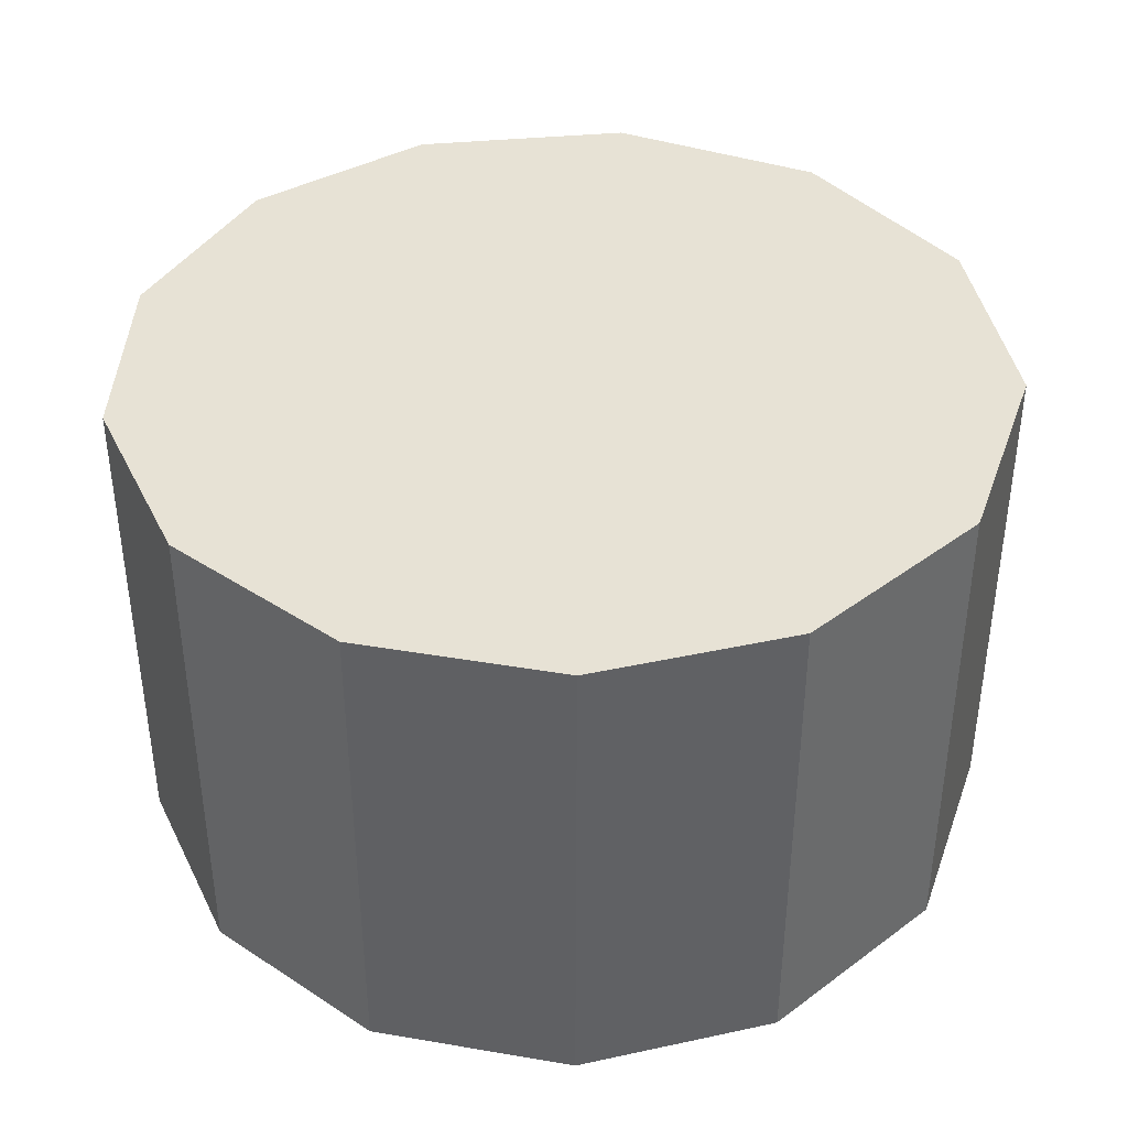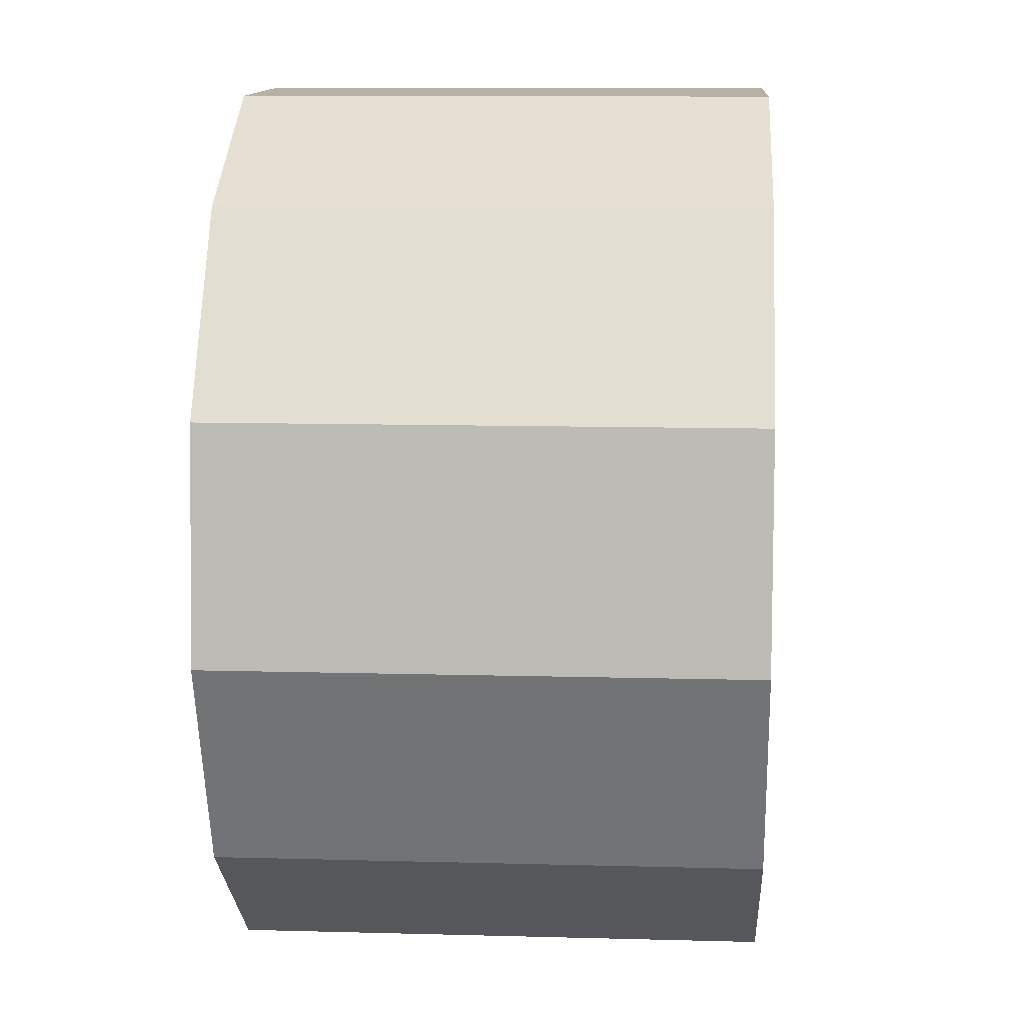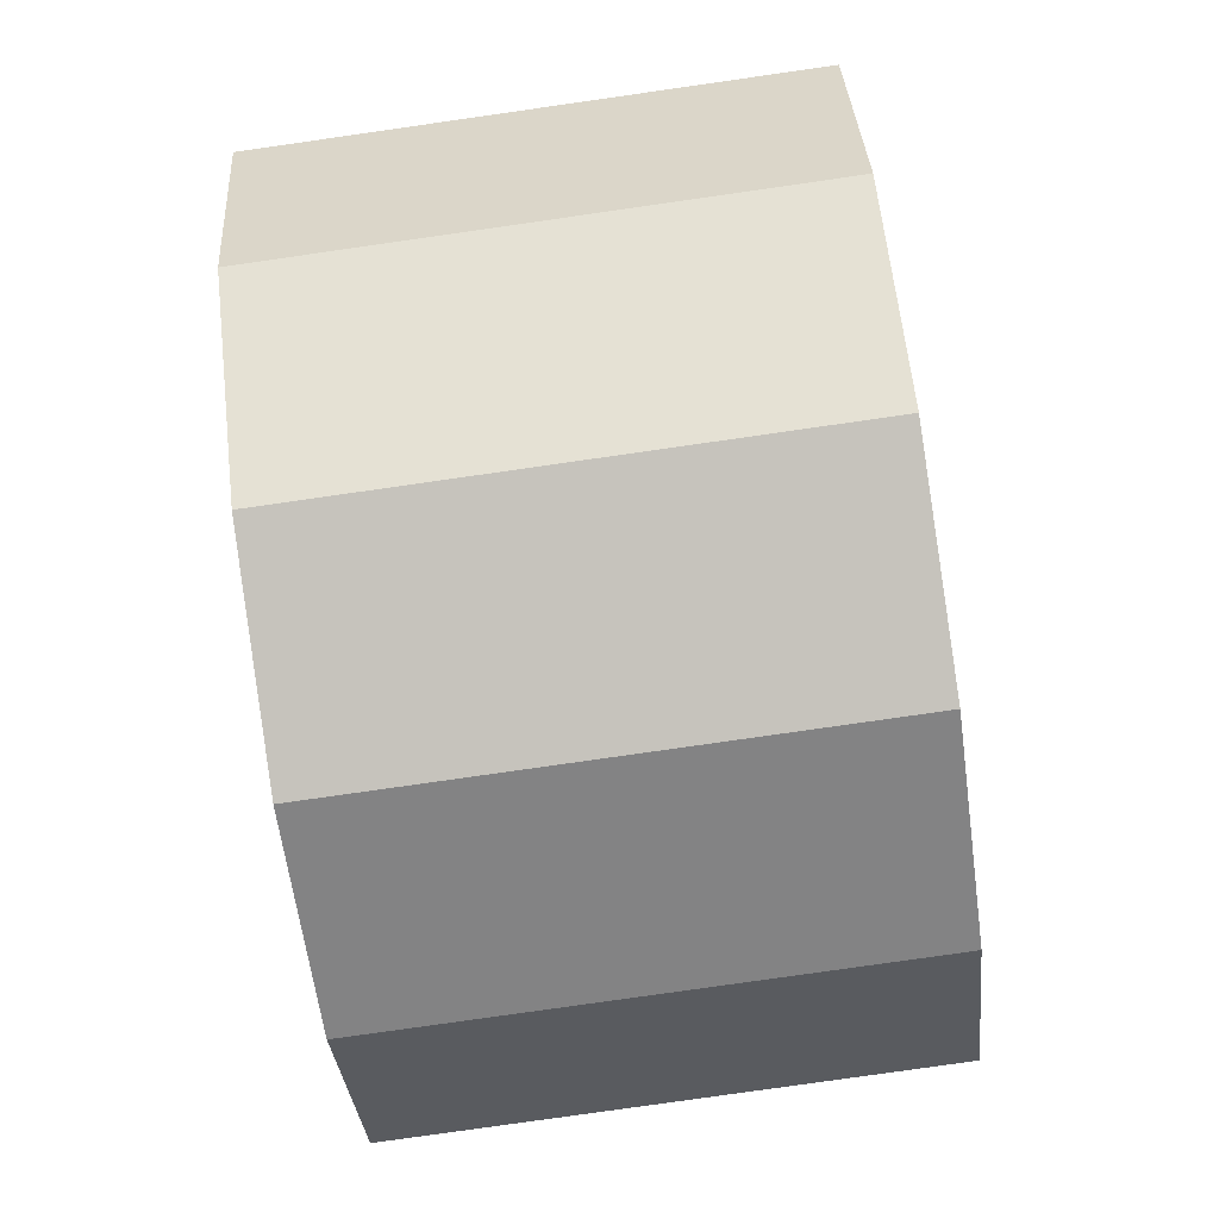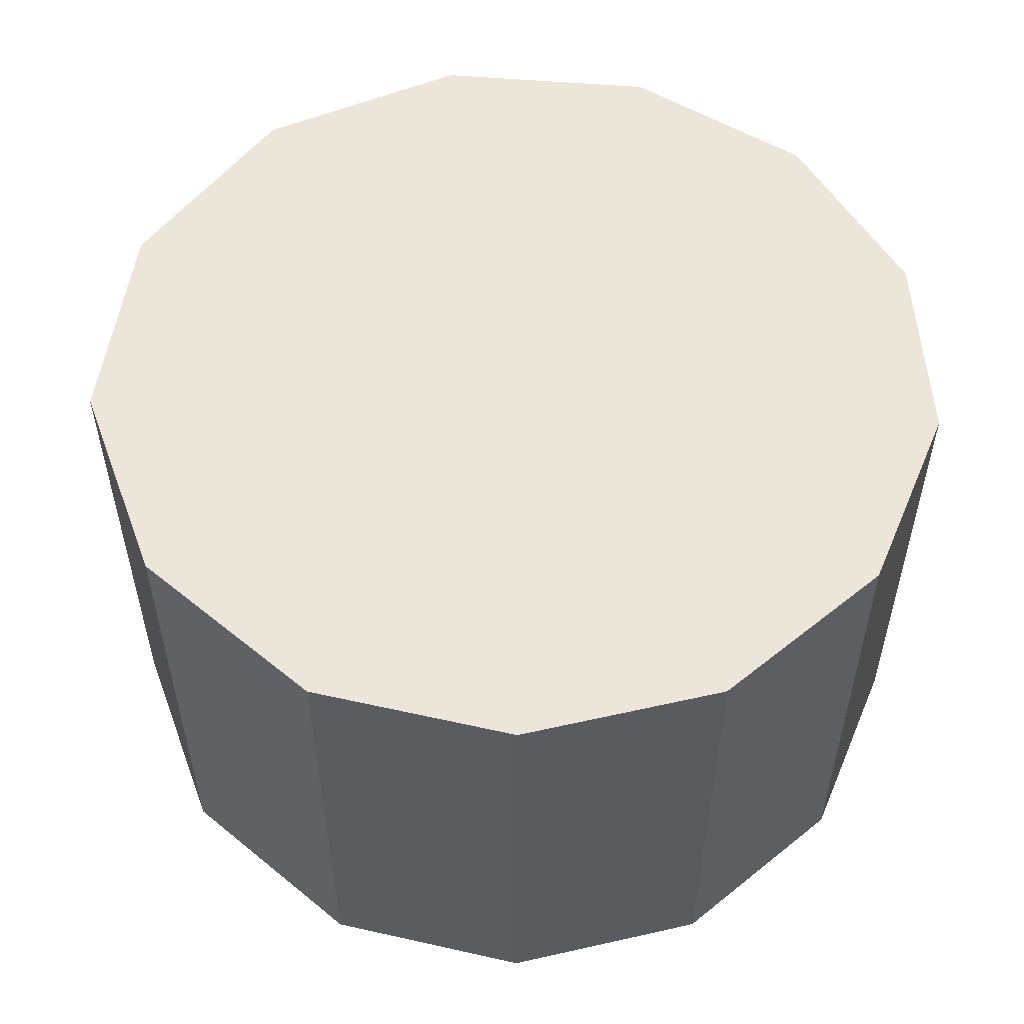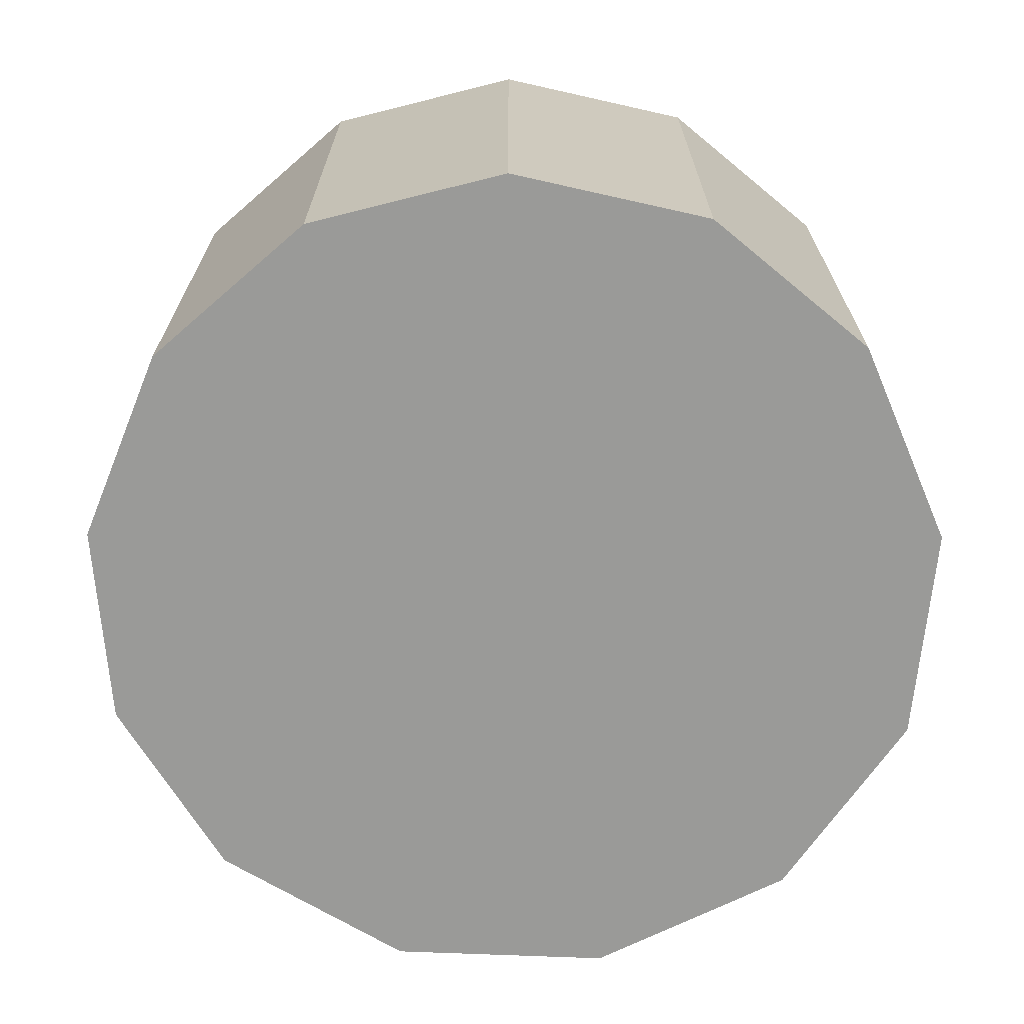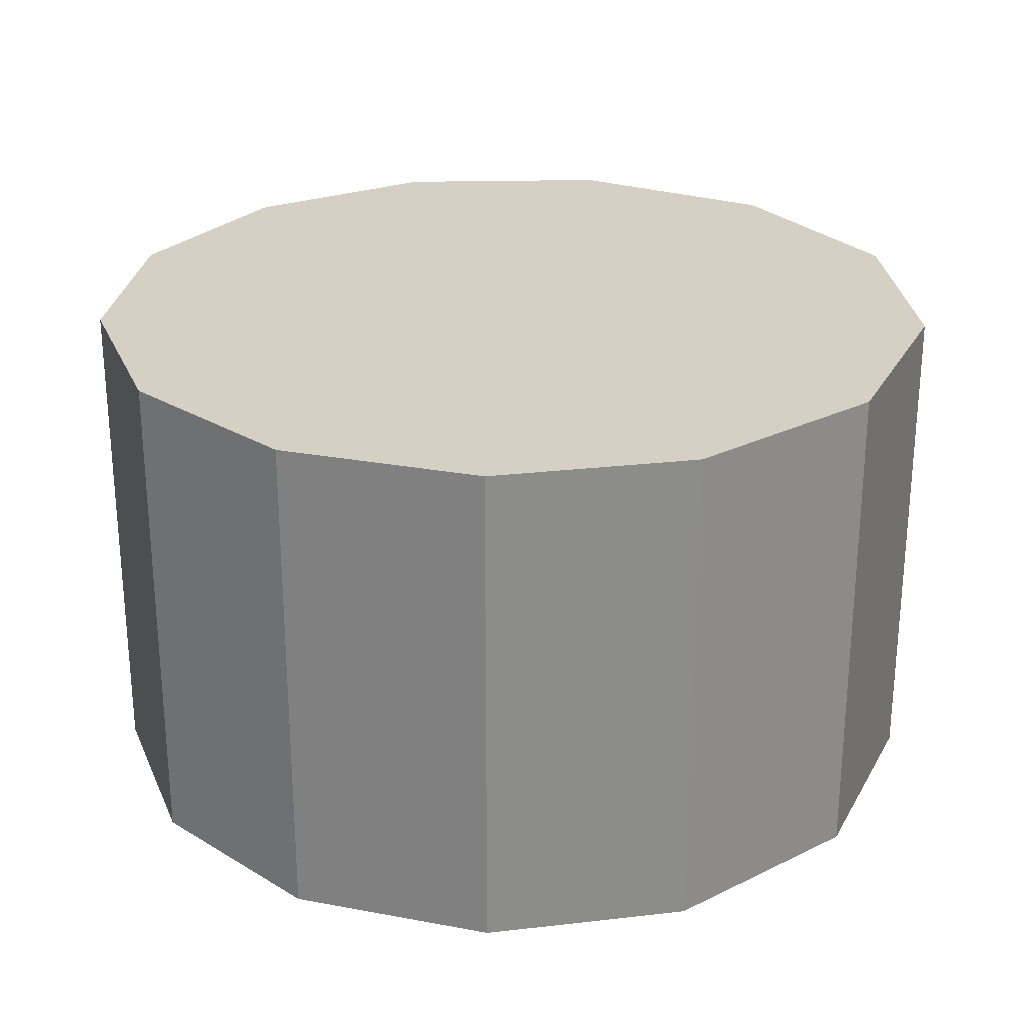
<metadata>
{"format":"obj","ext":"obj","renderer":"f3d","projection":"perspective","resolution":1024,"background":"white","views":[{"elev":40.2,"azim":12.6,"up":"+Y"},{"elev":11.2,"azim":93.8,"up":"+Z"},{"elev":-79.9,"azim":98.1,"up":"+Z"},{"elev":54.6,"azim":-120.1,"up":"+Y"},{"elev":-69.2,"azim":-12.0,"up":"+Y"},{"elev":26.2,"azim":17.2,"up":"+Y"}]}
</metadata>
<code>
v  5.284 3.157 1.1
v  3.383 3.157 2.794
v  4.504 3.157 2.209
v  5.432 3.157 -0.248
v  2.119 3.157 2.81
v  4.91 3.157 -1.5
v  0.984 3.157 2.253
v  3.85 3.157 -2.345
v  0.594 3.157 1.736
v  2.513 3.157 -2.573
v  0.223 3.157 1.244
v  0.098 3.157 0.546
v  0 3.157 1.933e-16
v  1.232 3.157 -2.128
v  0.362 3.157 -1.211
v  1.232 1.303e-16 -2.128
v  0.362 7.415e-17 -1.211
v  0 0 0
v  0.223 -7.617e-17 1.244
v  0.098 -3.343e-17 0.546
v  0.984 -1.38e-16 2.253
v  0.594 -1.063e-16 1.736
v  2.119 -1.721e-16 2.81
v  3.383 -1.711e-16 2.794
v  4.504 -1.353e-16 2.209
v  5.284 -6.736e-17 1.1
v  5.432 1.519e-17 -0.248
v  4.91 9.185e-17 -1.5
v  3.85 1.436e-16 -2.345
v  2.513 1.576e-16 -2.573
g defaultobject
f 1 2 3
f 2 1 4
f 2 4 5
f 5 4 6
f 5 6 7
f 7 6 8
f 7 8 9
f 9 8 10
f 9 10 11
f 11 10 12
f 12 10 13
f 13 10 14
f 13 14 15
f 16 15 14
f 15 16 17
f 17 13 15
f 13 17 18
f 18 12 13
f 12 18 11
f 11 18 19
f 19 18 20
f 19 9 11
f 9 19 7
f 7 19 21
f 21 19 22
f 21 5 7
f 5 21 23
f 23 2 5
f 2 23 24
f 24 3 2
f 3 24 25
f 25 1 3
f 1 25 26
f 26 4 1
f 4 26 27
f 27 6 4
f 6 27 28
f 28 8 6
f 8 28 29
f 30 14 10
f 14 30 16
f 29 10 8
f 10 29 30
f 25 27 26
f 27 25 28
f 28 25 24
f 28 24 29
f 29 24 23
f 29 23 30
f 30 23 21
f 30 21 16
f 16 21 22
f 16 22 19
f 16 19 17
f 17 19 20
f 17 20 18

</code>
